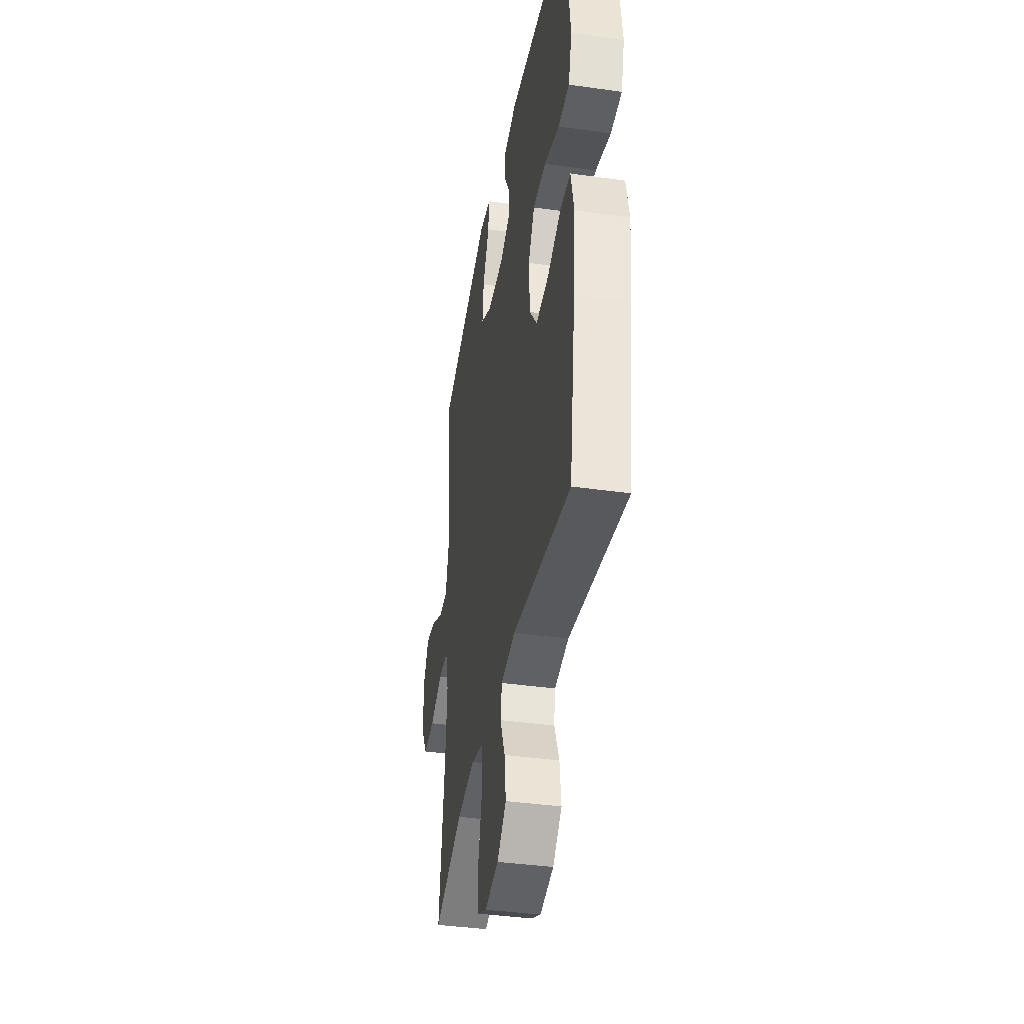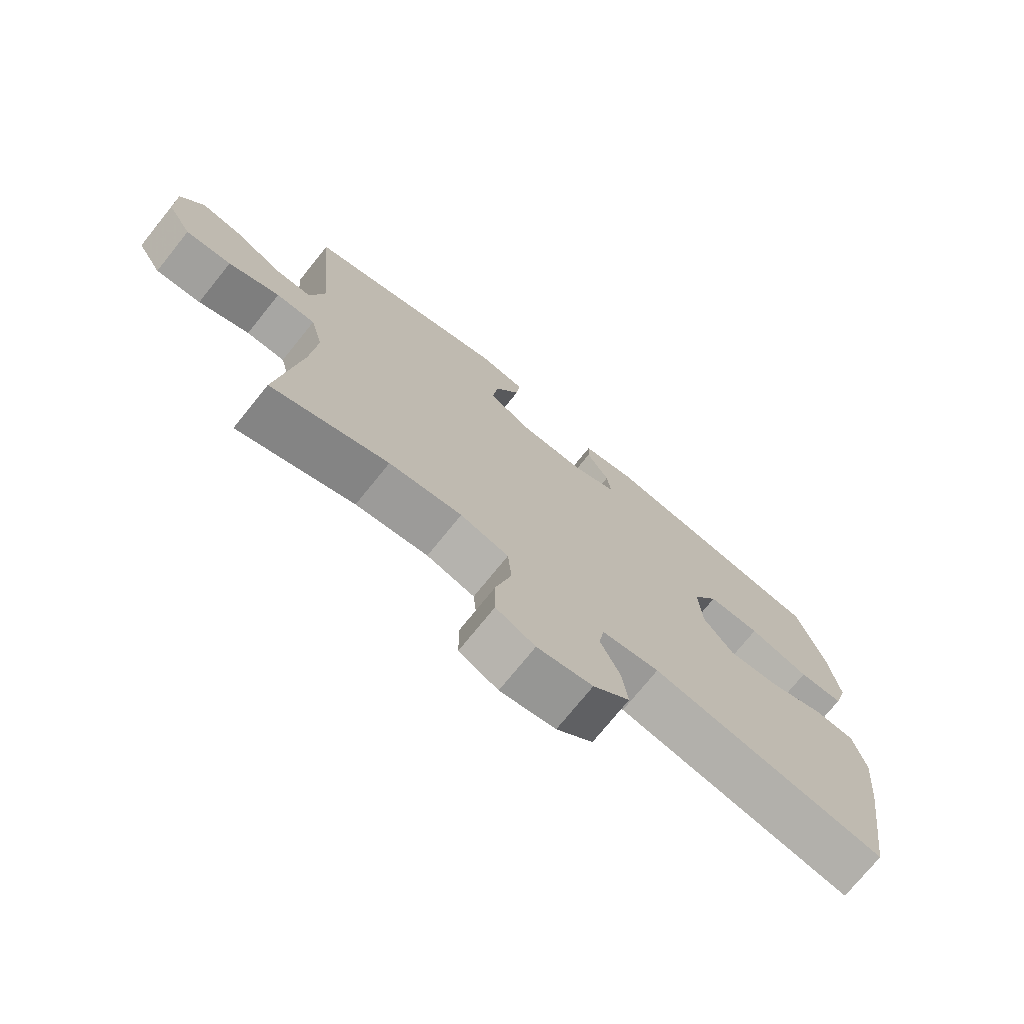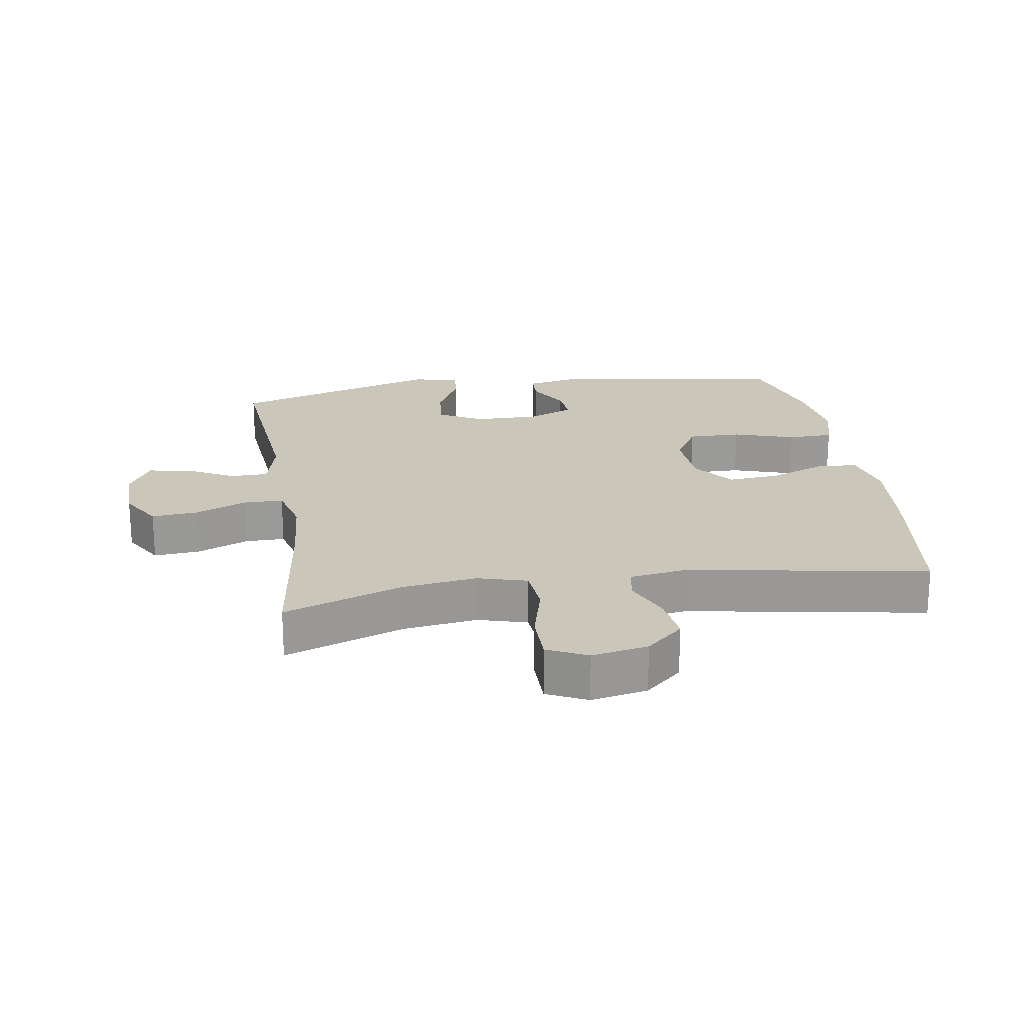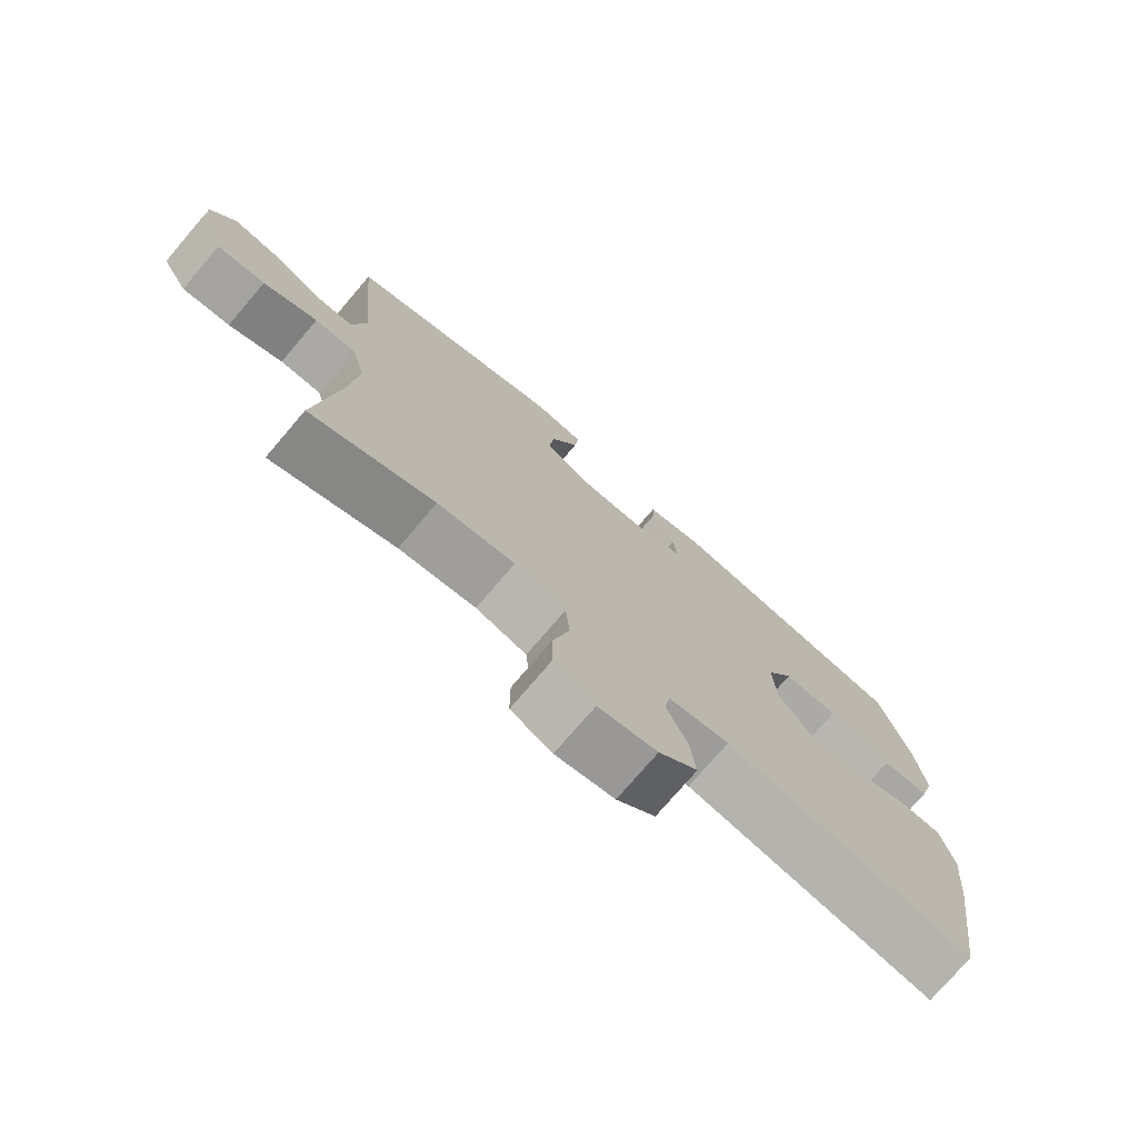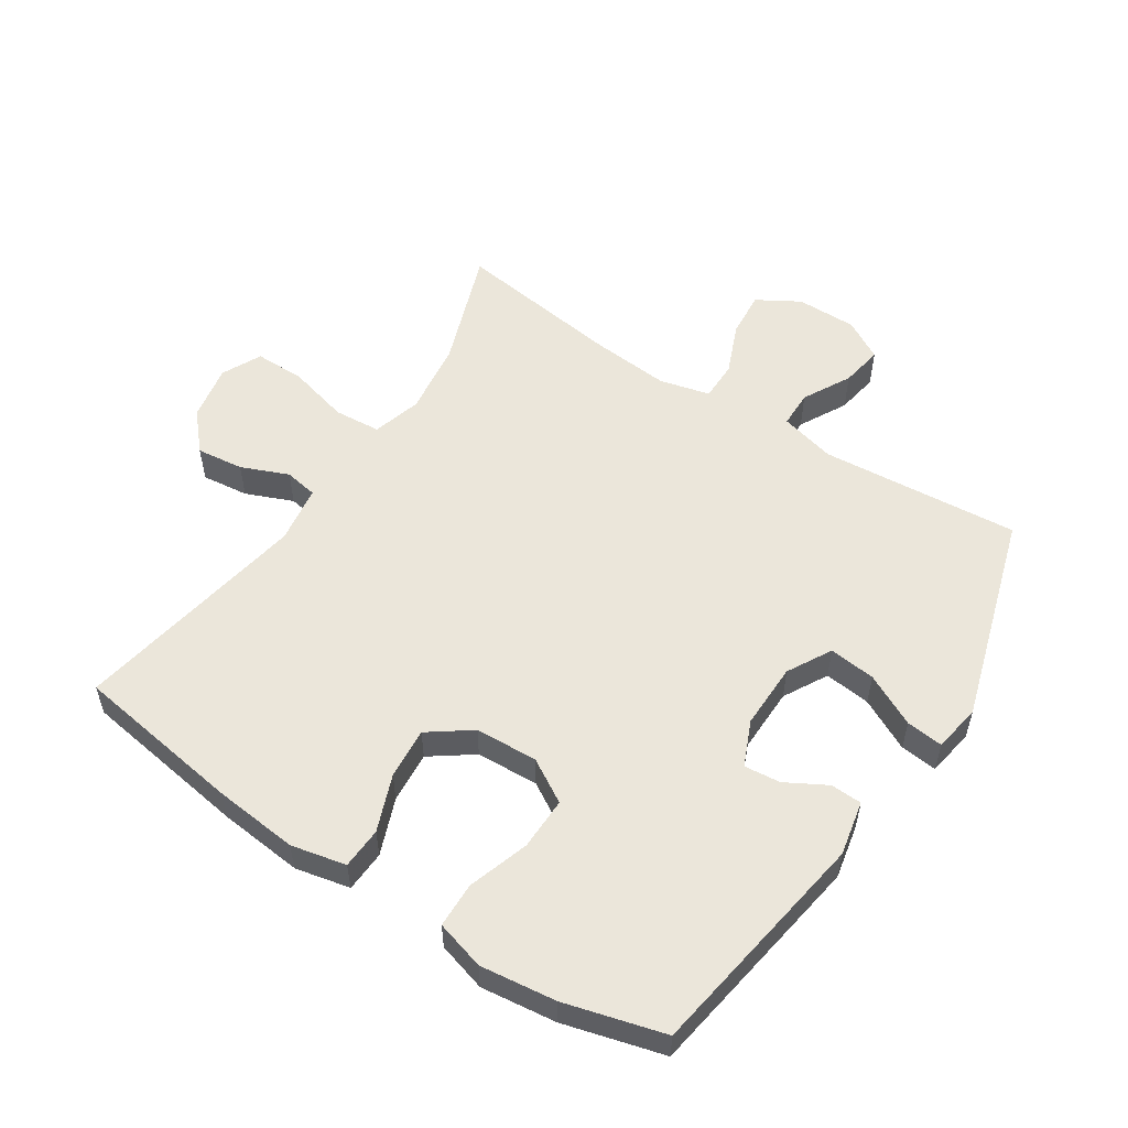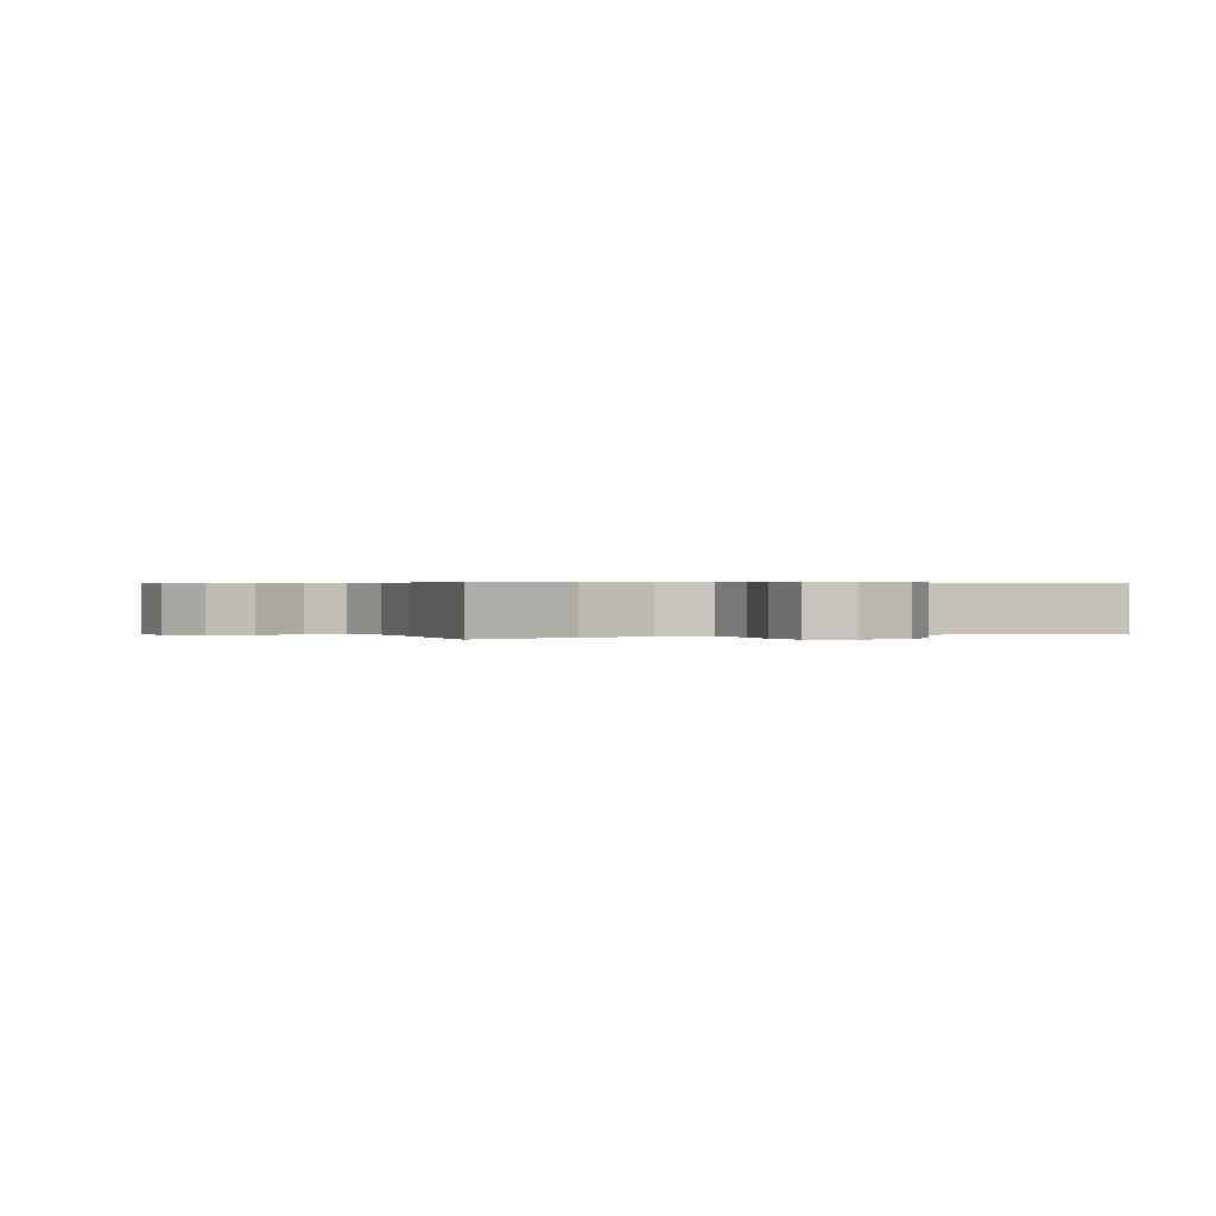
<metadata>
{"format":"obj","ext":"obj","renderer":"f3d","projection":"perspective","resolution":1024,"background":"white","views":[{"elev":-39.4,"azim":-100.0,"up":"+Z"},{"elev":-74.2,"azim":141.1,"up":"+Z"},{"elev":21.2,"azim":171.0,"up":"+Y"},{"elev":-75.5,"azim":139.5,"up":"+Z"},{"elev":54.9,"azim":-56.7,"up":"+Y"},{"elev":0.3,"azim":153.5,"up":"+Y"}]}
</metadata>
<code>
v 0.5 0.07 -0.5
v 0.314 0.07 -0.433
v 0.198 0.07 -0.417
v 0.121 0.07 -0.439
v 0.115 0.07 -0.512
v 0.14 0.07 -0.609
v 0.14 0.07 -0.688
v 0.078 0.07 -0.718
v -0.01 0.07 -0.701
v -0.068 0.07 -0.649
v -0.059 0.07 -0.575
v -0.028 0.07 -0.501
v -0.037 0.07 -0.449
v -0.128 0.07 -0.435
v -0.5 0.07 -0.5
v -0.539 0.07 -0.235
v -0.552 0.07 -0.102
v -0.533 0.07 -0.016
v -0.468 0.07 -0.013
v -0.38 0.07 -0.047
v -0.299 0.07 -0.054
v -0.251 0.07 0.012
v -0.246 0.07 0.11
v -0.286 0.07 0.178
v -0.369 0.07 0.177
v -0.465 0.07 0.146
v -0.536 0.07 0.148
v -0.558 0.07 0.225
v -0.543 0.07 0.344
v -0.5 0.07 0.5
v -0.136 0.07 0.556
v -0.05 0.07 0.538
v -0.048 0.07 0.489
v -0.084 0.07 0.425
v -0.09 0.07 0.368
v -0.019 0.07 0.337
v 0.084 0.07 0.338
v 0.153 0.07 0.376
v 0.145 0.07 0.449
v 0.104 0.07 0.531
v 0.098 0.07 0.589
v 0.173 0.07 0.601
v 0.5 0.07 0.5
v 0.473 0.07 0.188
v 0.495 0.07 0.1
v 0.553 0.07 0.099
v 0.628 0.07 0.139
v 0.694 0.07 0.15
v 0.73 0.07 0.087
v 0.729 0.07 -0.008
v 0.69 0.07 -0.074
v 0.618 0.07 -0.068
v 0.537 0.07 -0.034
v 0.475 0.07 -0.034
v 0.455 0.07 -0.113
v 0.465 0.07 -0.236
v 0.5 0 -0.5
v 0.314 0 -0.433
v 0.198 0 -0.417
v 0.121 0 -0.439
v 0.115 0 -0.512
v 0.14 0 -0.609
v 0.14 0 -0.688
v 0.078 0 -0.718
v -0.01 0 -0.701
v -0.068 0 -0.649
v -0.059 0 -0.575
v -0.028 0 -0.501
v -0.037 0 -0.449
v -0.128 0 -0.435
v -0.5 0 -0.5
v -0.539 0 -0.235
v -0.552 0 -0.102
v -0.533 0 -0.016
v -0.468 0 -0.013
v -0.38 0 -0.047
v -0.299 0 -0.054
v -0.251 0 0.012
v -0.246 0 0.11
v -0.286 0 0.178
v -0.369 0 0.177
v -0.465 0 0.146
v -0.536 0 0.148
v -0.558 0 0.225
v -0.543 0 0.344
v -0.5 0 0.5
v -0.136 0 0.556
v -0.05 0 0.538
v -0.048 0 0.489
v -0.084 0 0.425
v -0.09 0 0.368
v -0.019 0 0.337
v 0.084 0 0.338
v 0.153 0 0.376
v 0.145 0 0.449
v 0.104 0 0.531
v 0.098 0 0.589
v 0.173 0 0.601
v 0.5 0 0.5
v 0.473 0 0.188
v 0.495 0 0.1
v 0.553 0 0.099
v 0.628 0 0.139
v 0.694 0 0.15
v 0.73 0 0.087
v 0.729 0 -0.008
v 0.69 0 -0.074
v 0.618 0 -0.068
v 0.537 0 -0.034
v 0.475 0 -0.034
v 0.455 0 -0.113
v 0.465 0 -0.236
f 50 51 52 53
f 50 53 54
f 49 50 54
f 46 47 48 49
f 45 46 49 54
f 44 45 54 55
f 42 43 44
f 39 40 41 42
f 38 39 42 44
f 37 38 44 55
f 31 32 33 34
f 31 34 35
f 30 31 35
f 29 30 35 36
f 25 26 27 28
f 24 25 28 29
f 17 18 19 20
f 17 20 21
f 14 15 16 17
f 13 14 17 21
f 9 10 11 12
f 7 8 9 12
f 5 6 7 12
f 4 5 12 13
f 3 4 13 21
f 56 1 2
f 36 37 55 56
f 24 29 36 56
f 23 24 56 2
f 22 23 2 3
f 3 21 22
f 109 108 107 106
f 110 109 106
f 110 106 105
f 105 104 103 102
f 110 105 102 101
f 111 110 101 100
f 100 99 98
f 98 97 96 95
f 100 98 95 94
f 111 100 94 93
f 90 89 88 87
f 91 90 87
f 91 87 86
f 92 91 86 85
f 84 83 82 81
f 85 84 81 80
f 76 75 74 73
f 77 76 73
f 73 72 71 70
f 77 73 70 69
f 68 67 66 65
f 68 65 64 63
f 68 63 62 61
f 69 68 61 60
f 77 69 60 59
f 58 57 112
f 112 111 93 92
f 112 92 85 80
f 58 112 80 79
f 59 58 79 78
f 78 77 59
f 1 57 58 2
f 2 58 59 3
f 3 59 60 4
f 4 60 61 5
f 5 61 62 6
f 6 62 63 7
f 7 63 64 8
f 8 64 65 9
f 9 65 66 10
f 10 66 67 11
f 11 67 68 12
f 12 68 69 13
f 13 69 70 14
f 14 70 71 15
f 15 71 72 16
f 16 72 73 17
f 17 73 74 18
f 18 74 75 19
f 19 75 76 20
f 20 76 77 21
f 21 77 78 22
f 22 78 79 23
f 23 79 80 24
f 24 80 81 25
f 25 81 82 26
f 26 82 83 27
f 27 83 84 28
f 28 84 85 29
f 29 85 86 30
f 30 86 87 31
f 31 87 88 32
f 32 88 89 33
f 33 89 90 34
f 34 90 91 35
f 35 91 92 36
f 36 92 93 37
f 37 93 94 38
f 38 94 95 39
f 39 95 96 40
f 40 96 97 41
f 41 97 98 42
f 42 98 99 43
f 43 99 100 44
f 44 100 101 45
f 45 101 102 46
f 46 102 103 47
f 47 103 104 48
f 48 104 105 49
f 49 105 106 50
f 50 106 107 51
f 51 107 108 52
f 52 108 109 53
f 53 109 110 54
f 54 110 111 55
f 55 111 112 56
f 56 112 57 1

</code>
